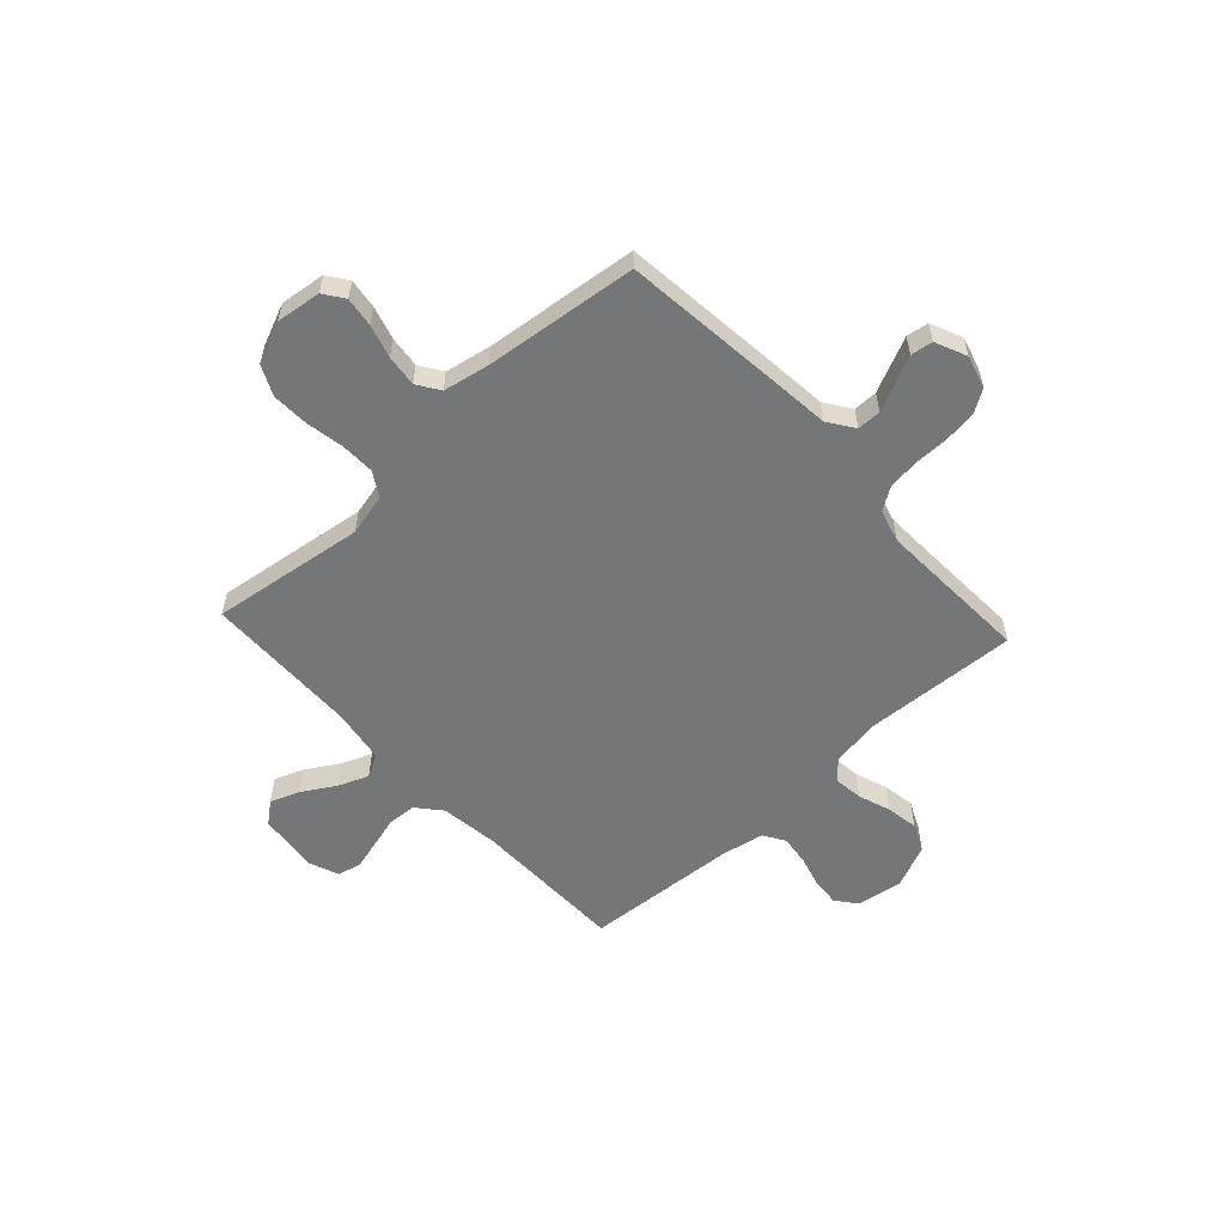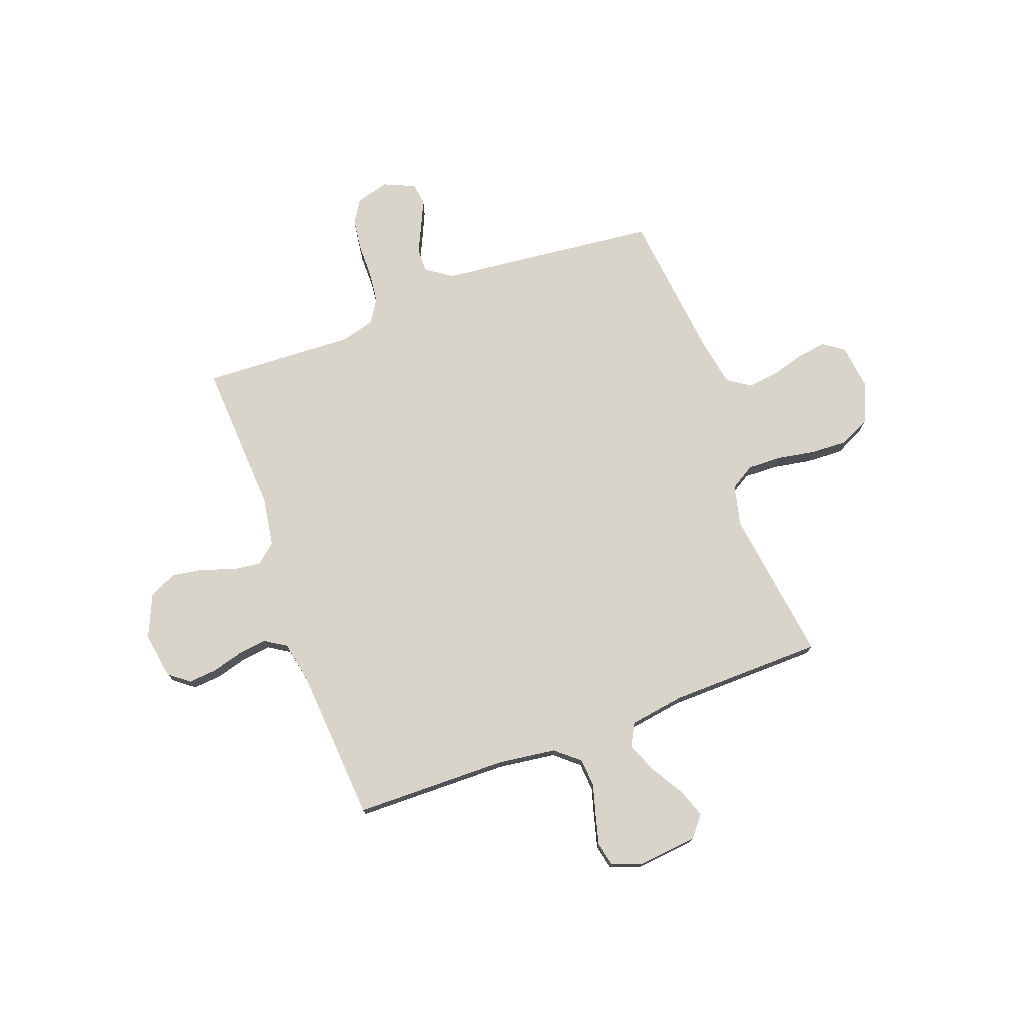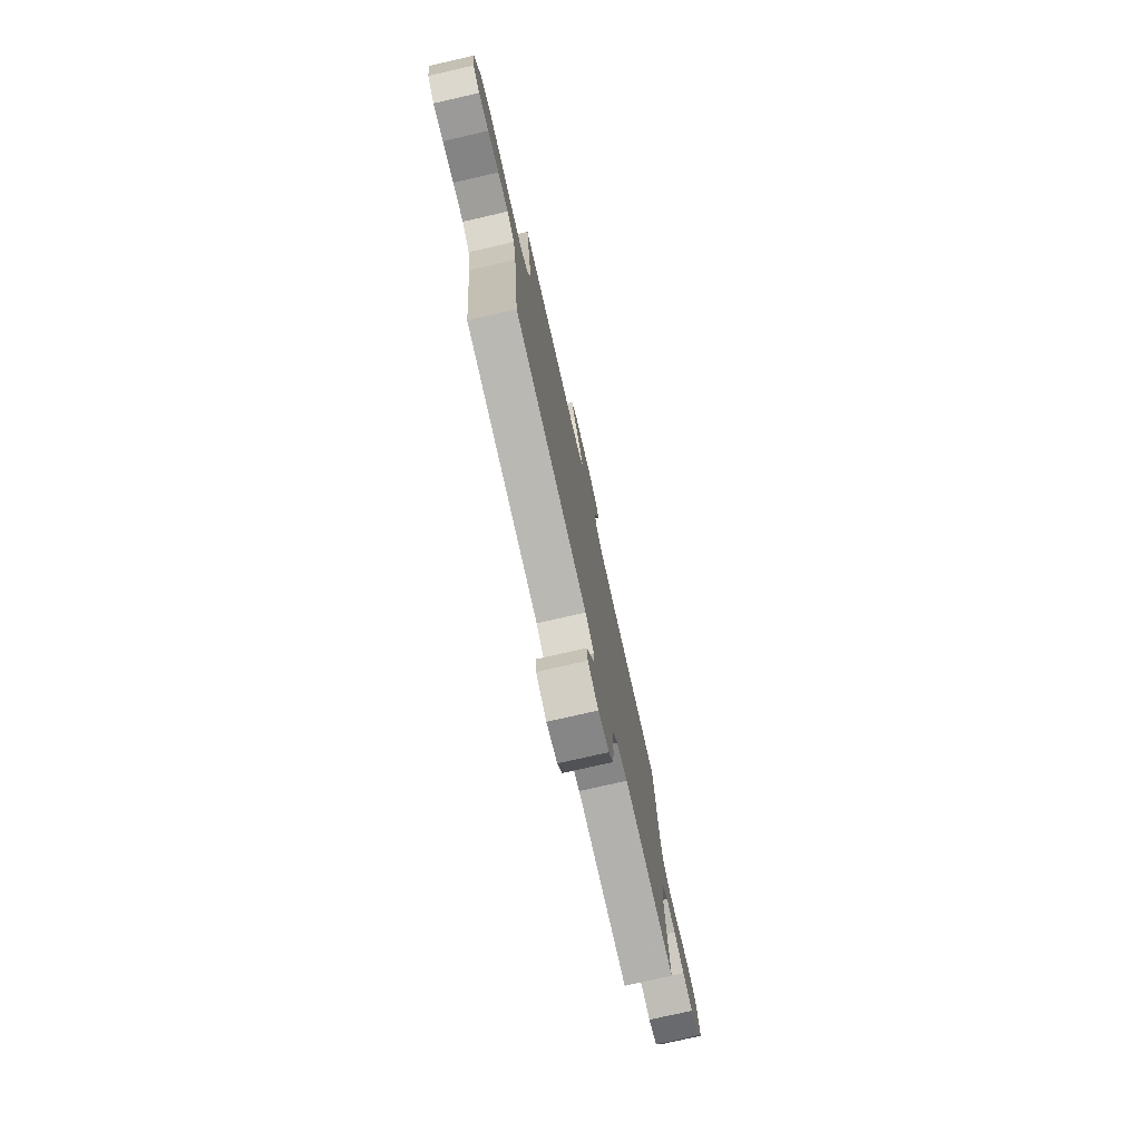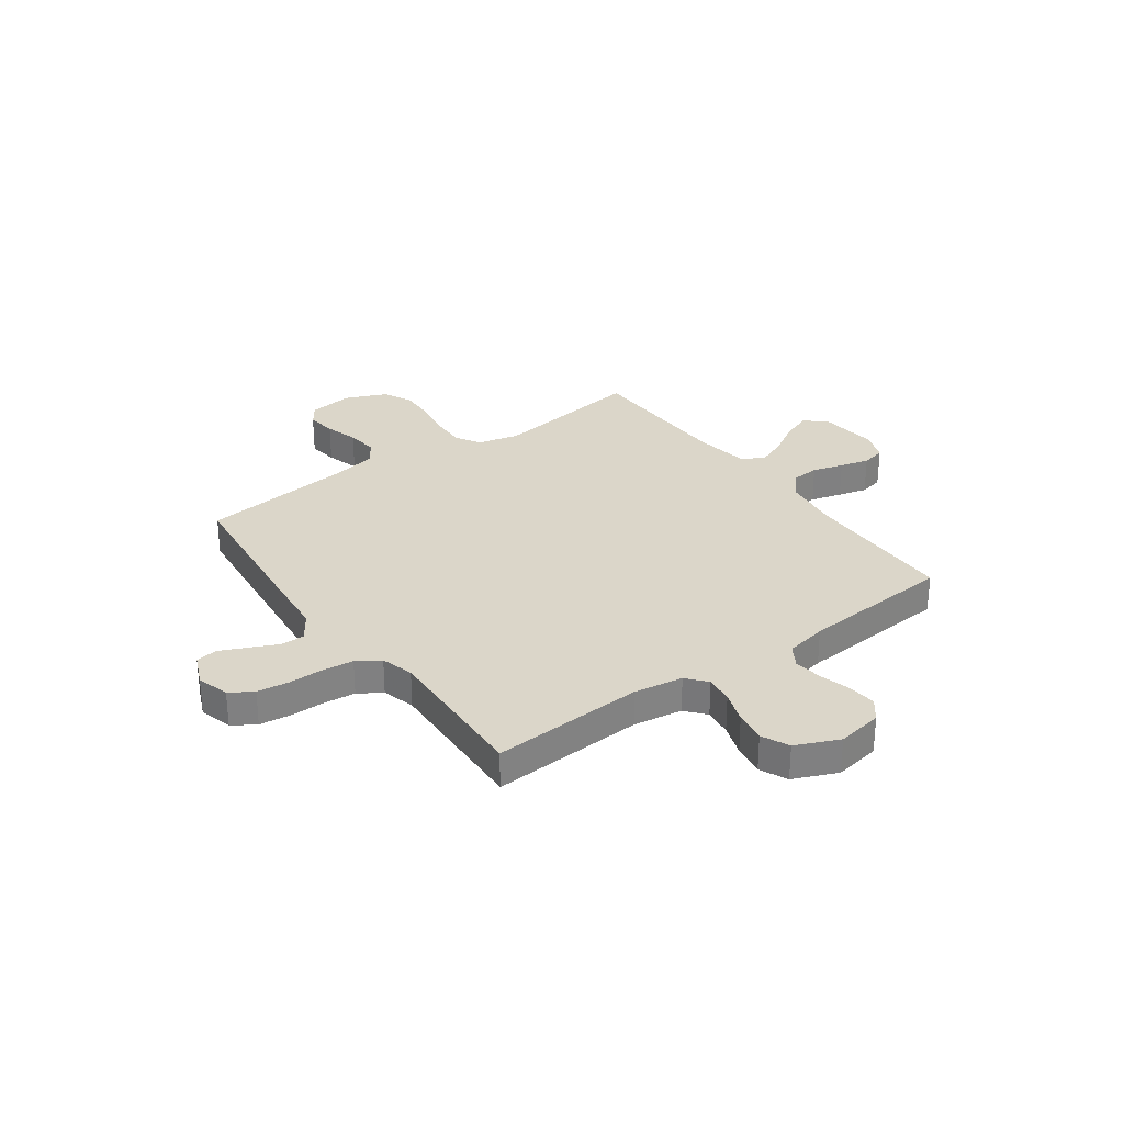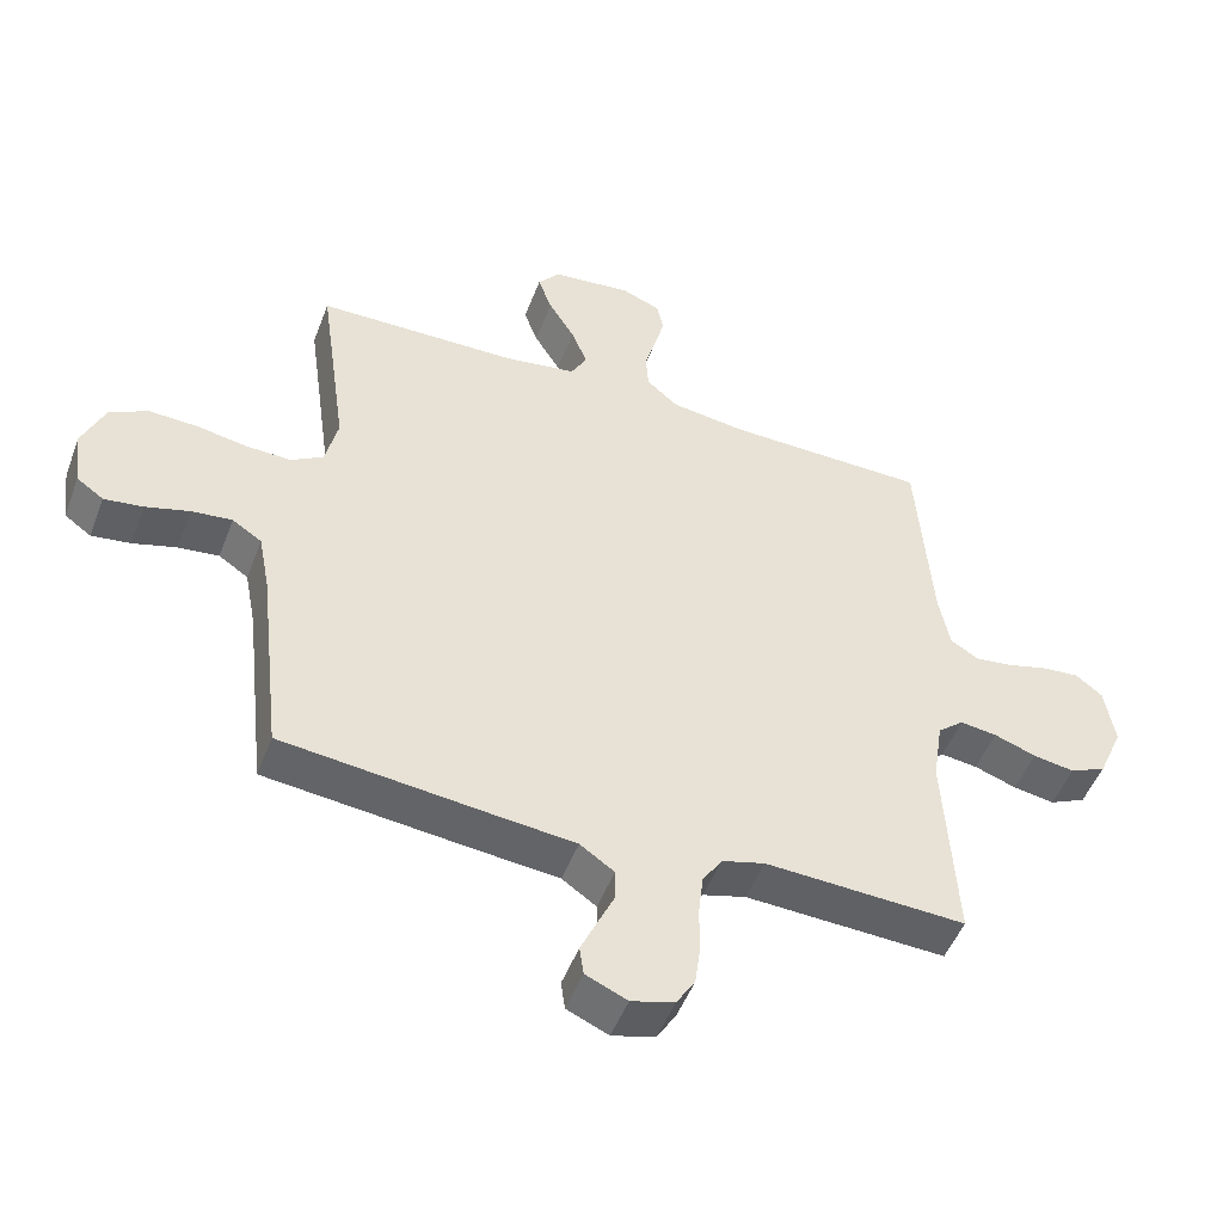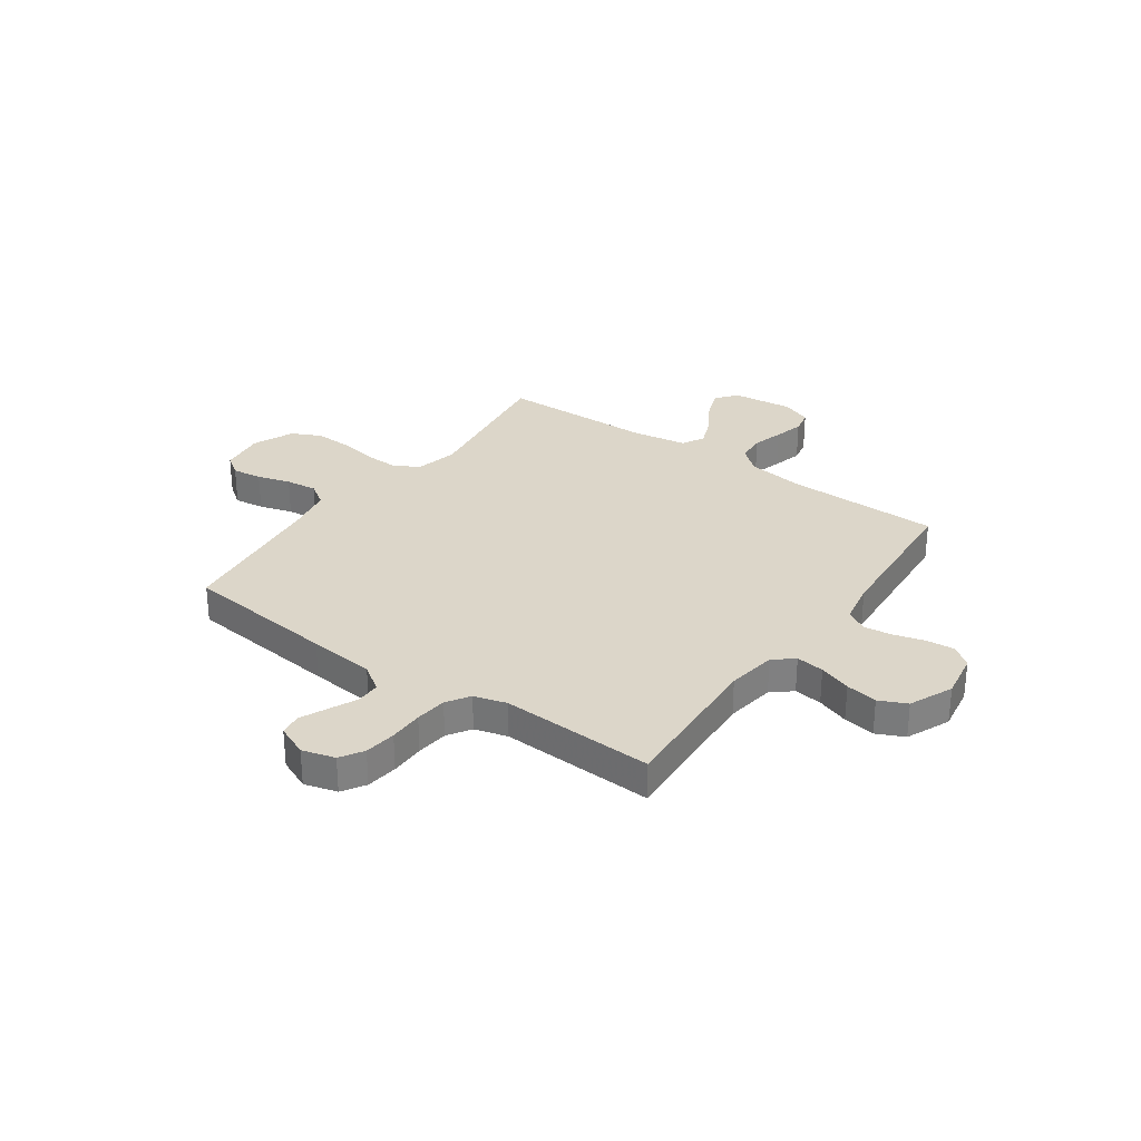
<metadata>
{"format":"obj","ext":"obj","renderer":"f3d","projection":"perspective","resolution":1024,"background":"white","views":[{"elev":-56.8,"azim":132.7,"up":"+Y"},{"elev":75.2,"azim":-20.1,"up":"+Y"},{"elev":-77.0,"azim":102.8,"up":"+Z"},{"elev":30.1,"azim":-125.8,"up":"+Y"},{"elev":-49.8,"azim":159.5,"up":"+Z"},{"elev":30.2,"azim":-144.7,"up":"+Y"}]}
</metadata>
<code>
v 0.5 0.07 0.5
v 0.458 0.07 0.2
v 0.477 0.07 0.119
v 0.525 0.07 0.09
v 0.592 0.07 0.092
v 0.666 0.07 0.105
v 0.738 0.07 0.108
v 0.796 0.07 0.08
v 0.83 0.07 0
v 0.819 0.07 -0.088
v 0.779 0.07 -0.116
v 0.721 0.07 -0.108
v 0.656 0.07 -0.089
v 0.595 0.07 -0.082
v 0.551 0.07 -0.111
v 0.534 0.07 -0.2
v 0.5 0.07 -0.5
v 0.2 0.07 -0.532
v 0.07 0.07 -0.545
v 0.019 0.07 -0.58
v 0.019 0.07 -0.627
v 0.044 0.07 -0.681
v 0.068 0.07 -0.734
v 0.062 0.07 -0.777
v 0 0.07 -0.804
v -0.064 0.07 -0.786
v -0.092 0.07 -0.741
v -0.1 0.07 -0.679
v -0.1 0.07 -0.612
v -0.107 0.07 -0.55
v -0.136 0.07 -0.505
v -0.2 0.07 -0.487
v -0.5 0.07 -0.5
v -0.483 0.07 -0.2
v -0.498 0.07 -0.104
v -0.537 0.07 -0.071
v -0.592 0.07 -0.078
v -0.655 0.07 -0.1
v -0.717 0.07 -0.11
v -0.771 0.07 -0.085
v -0.808 0.07 0
v -0.793 0.07 0.09
v -0.753 0.07 0.121
v -0.697 0.07 0.116
v -0.636 0.07 0.099
v -0.58 0.07 0.092
v -0.538 0.07 0.118
v -0.522 0.07 0.2
v -0.5 0.07 0.5
v -0.2 0.07 0.504
v -0.087 0.07 0.519
v -0.04 0.07 0.559
v -0.036 0.07 0.614
v -0.053 0.07 0.675
v -0.068 0.07 0.732
v -0.058 0.07 0.778
v 0 0.07 0.801
v 0.119 0.07 0.788
v 0.152 0.07 0.747
v 0.131 0.07 0.69
v 0.092 0.07 0.626
v 0.068 0.07 0.567
v 0.092 0.07 0.523
v 0.2 0.07 0.506
v 0.5 0 0.5
v 0.458 0 0.2
v 0.477 0 0.119
v 0.525 0 0.09
v 0.592 0 0.092
v 0.666 0 0.105
v 0.738 0 0.108
v 0.796 0 0.08
v 0.83 0 0
v 0.819 0 -0.088
v 0.779 0 -0.116
v 0.721 0 -0.108
v 0.656 0 -0.089
v 0.595 0 -0.082
v 0.551 0 -0.111
v 0.534 0 -0.2
v 0.5 0 -0.5
v 0.2 0 -0.532
v 0.07 0 -0.545
v 0.019 0 -0.58
v 0.019 0 -0.627
v 0.044 0 -0.681
v 0.068 0 -0.734
v 0.062 0 -0.777
v 0 0 -0.804
v -0.064 0 -0.786
v -0.092 0 -0.741
v -0.1 0 -0.679
v -0.1 0 -0.612
v -0.107 0 -0.55
v -0.136 0 -0.505
v -0.2 0 -0.487
v -0.5 0 -0.5
v -0.483 0 -0.2
v -0.498 0 -0.104
v -0.537 0 -0.071
v -0.592 0 -0.078
v -0.655 0 -0.1
v -0.717 0 -0.11
v -0.771 0 -0.085
v -0.808 0 0
v -0.793 0 0.09
v -0.753 0 0.121
v -0.697 0 0.116
v -0.636 0 0.099
v -0.58 0 0.092
v -0.538 0 0.118
v -0.522 0 0.2
v -0.5 0 0.5
v -0.2 0 0.504
v -0.087 0 0.519
v -0.04 0 0.559
v -0.036 0 0.614
v -0.053 0 0.675
v -0.068 0 0.732
v -0.058 0 0.778
v 0 0 0.801
v 0.119 0 0.788
v 0.152 0 0.747
v 0.131 0 0.69
v 0.092 0 0.626
v 0.068 0 0.567
v 0.092 0 0.523
v 0.2 0 0.506
f 59 60 61
f 58 59 61
f 57 58 61
f 56 57 61
f 55 56 61
f 54 55 61
f 53 54 61
f 52 53 61 62
f 51 52 62 63
f 48 49 50
f 51 63 64
f 50 51 64
f 48 50 64
f 47 48 64
f 43 44 45
f 42 43 45
f 41 42 45
f 40 41 45
f 39 40 45
f 38 39 45
f 37 38 45
f 36 37 45 46
f 64 1 2
f 47 64 2
f 46 47 2
f 36 46 2
f 35 36 2
f 27 28 29
f 26 27 29
f 25 26 29
f 24 25 29
f 23 24 29
f 22 23 29
f 21 22 29
f 20 21 29 30
f 19 20 30 31
f 19 31 32
f 18 19 32
f 17 18 32
f 16 17 32
f 11 12 13
f 10 11 13
f 9 10 13
f 8 9 13
f 7 8 13
f 6 7 13
f 5 6 13
f 4 5 13 14
f 3 4 14 15
f 34 35 2 3
f 32 33 34
f 16 32 34
f 15 16 34
f 3 15 34
f 125 124 123
f 125 123 122
f 125 122 121
f 125 121 120
f 125 120 119
f 125 119 118
f 125 118 117
f 126 125 117 116
f 127 126 116 115
f 114 113 112
f 128 127 115
f 128 115 114
f 128 114 112
f 128 112 111
f 109 108 107
f 109 107 106
f 109 106 105
f 109 105 104
f 109 104 103
f 109 103 102
f 109 102 101
f 110 109 101 100
f 66 65 128
f 66 128 111
f 66 111 110
f 66 110 100
f 66 100 99
f 93 92 91
f 93 91 90
f 93 90 89
f 93 89 88
f 93 88 87
f 93 87 86
f 93 86 85
f 94 93 85 84
f 95 94 84 83
f 96 95 83
f 96 83 82
f 96 82 81
f 96 81 80
f 77 76 75
f 77 75 74
f 77 74 73
f 77 73 72
f 77 72 71
f 77 71 70
f 77 70 69
f 78 77 69 68
f 79 78 68 67
f 67 66 99 98
f 98 97 96
f 98 96 80
f 98 80 79
f 98 79 67
f 1 65 66 2
f 2 66 67 3
f 3 67 68 4
f 4 68 69 5
f 5 69 70 6
f 6 70 71 7
f 7 71 72 8
f 8 72 73 9
f 9 73 74 10
f 10 74 75 11
f 11 75 76 12
f 12 76 77 13
f 13 77 78 14
f 14 78 79 15
f 15 79 80 16
f 16 80 81 17
f 17 81 82 18
f 18 82 83 19
f 19 83 84 20
f 20 84 85 21
f 21 85 86 22
f 22 86 87 23
f 23 87 88 24
f 24 88 89 25
f 25 89 90 26
f 26 90 91 27
f 27 91 92 28
f 28 92 93 29
f 29 93 94 30
f 30 94 95 31
f 31 95 96 32
f 32 96 97 33
f 33 97 98 34
f 34 98 99 35
f 35 99 100 36
f 36 100 101 37
f 37 101 102 38
f 38 102 103 39
f 39 103 104 40
f 40 104 105 41
f 41 105 106 42
f 42 106 107 43
f 43 107 108 44
f 44 108 109 45
f 45 109 110 46
f 46 110 111 47
f 47 111 112 48
f 48 112 113 49
f 49 113 114 50
f 50 114 115 51
f 51 115 116 52
f 52 116 117 53
f 53 117 118 54
f 54 118 119 55
f 55 119 120 56
f 56 120 121 57
f 57 121 122 58
f 58 122 123 59
f 59 123 124 60
f 60 124 125 61
f 61 125 126 62
f 62 126 127 63
f 63 127 128 64
f 64 128 65 1

</code>
